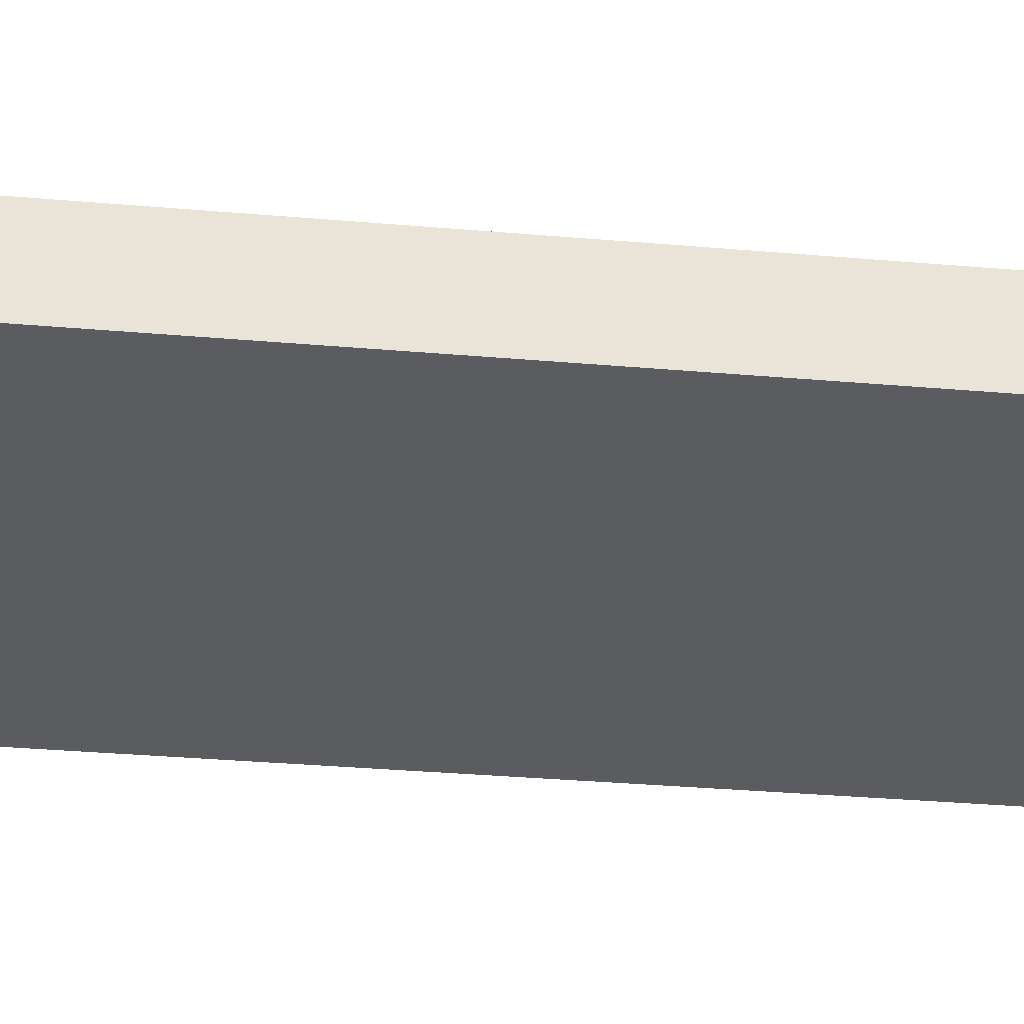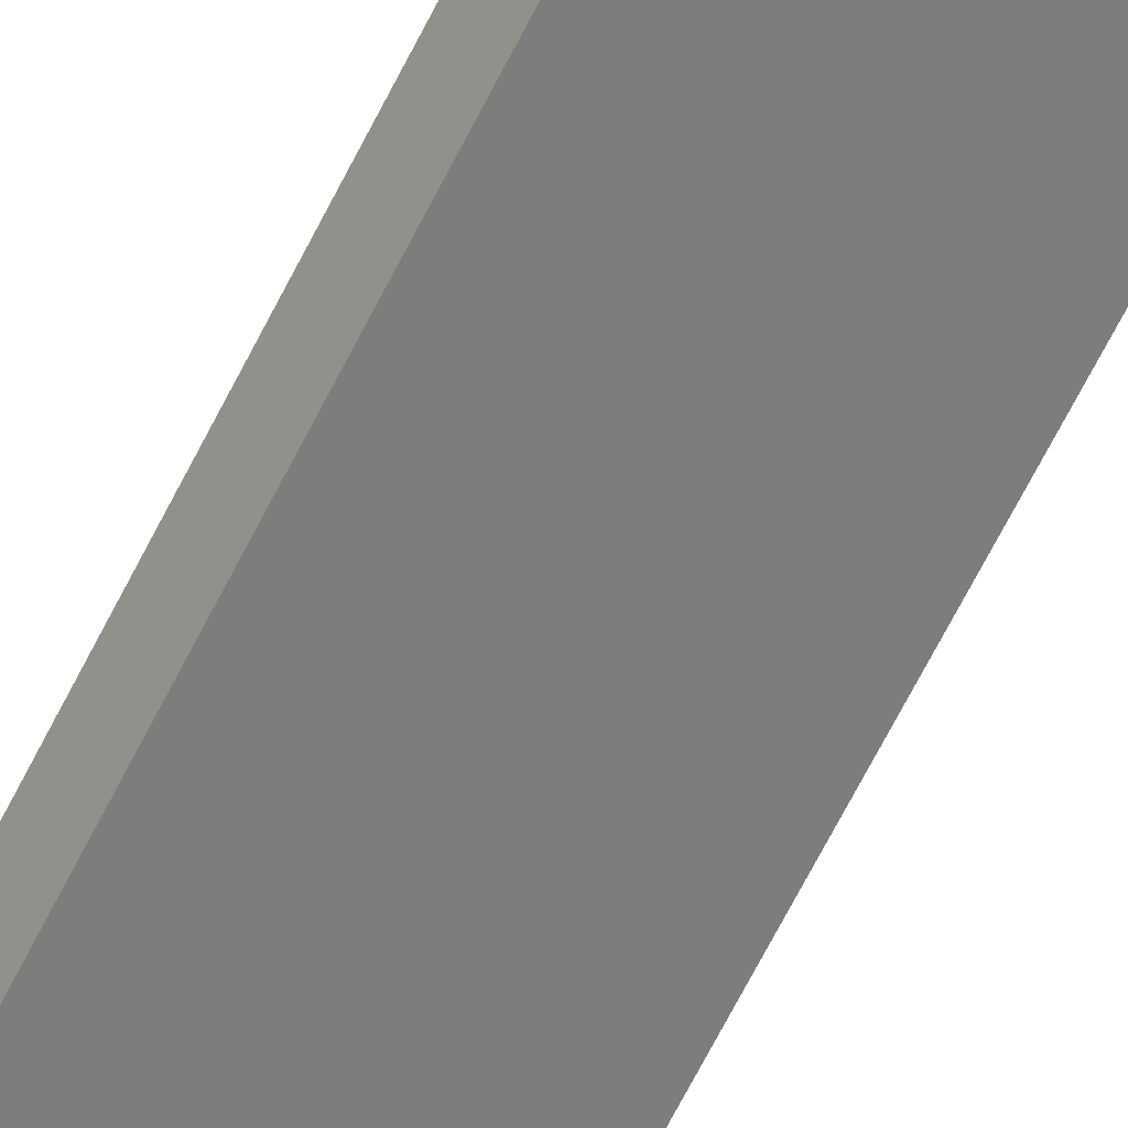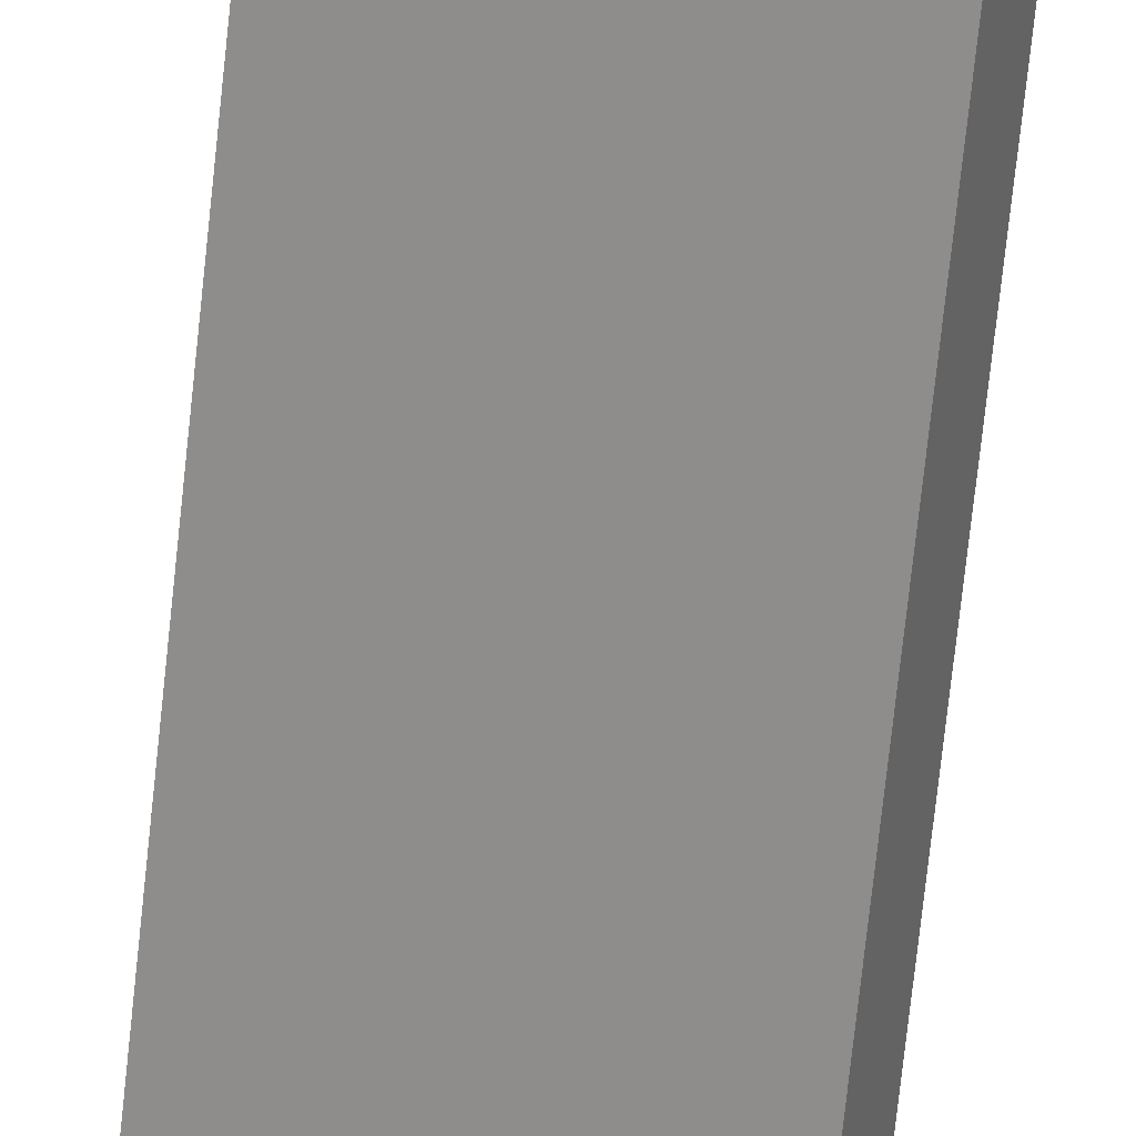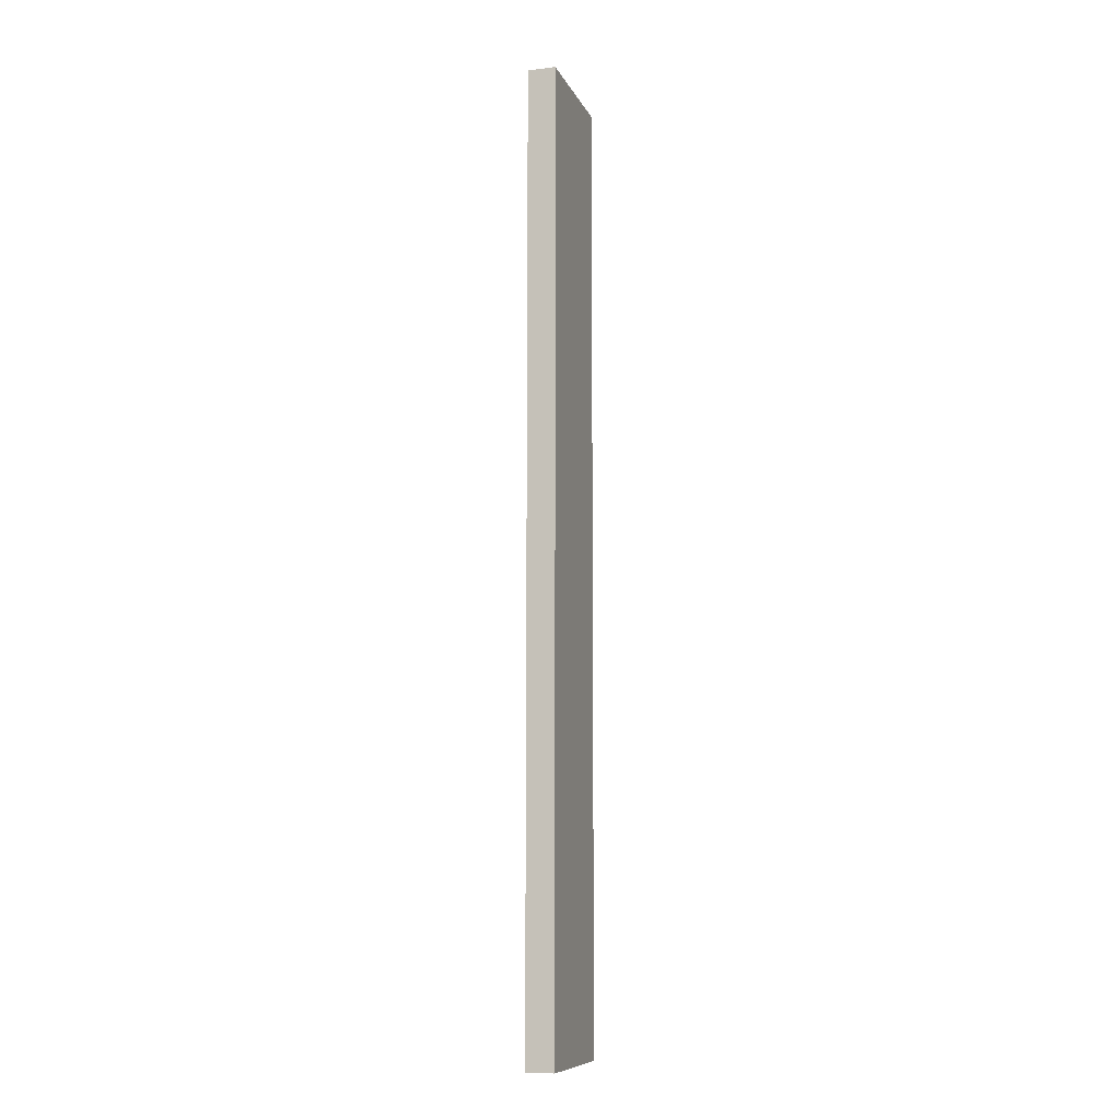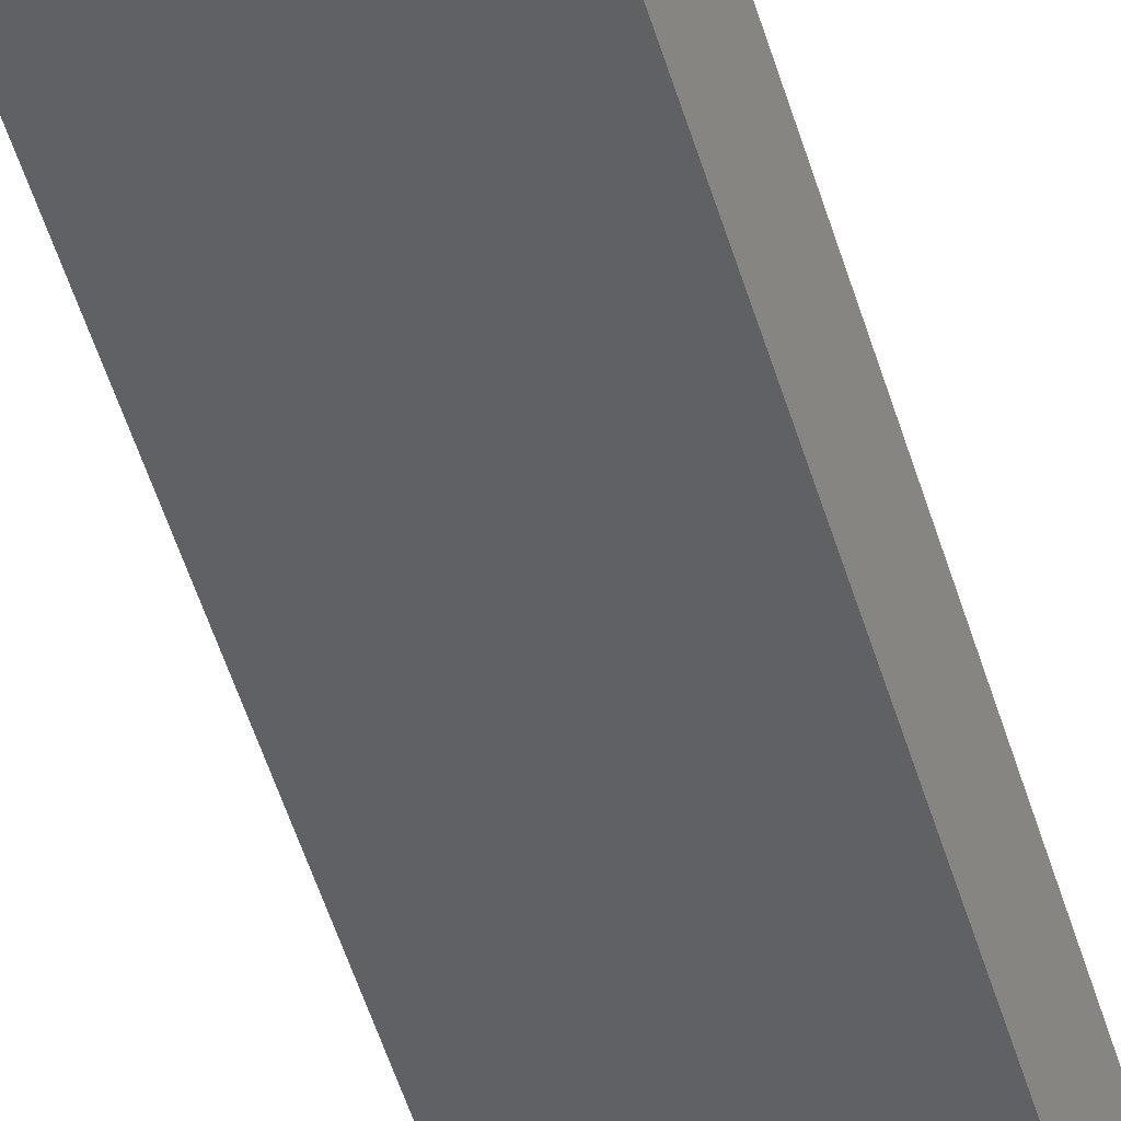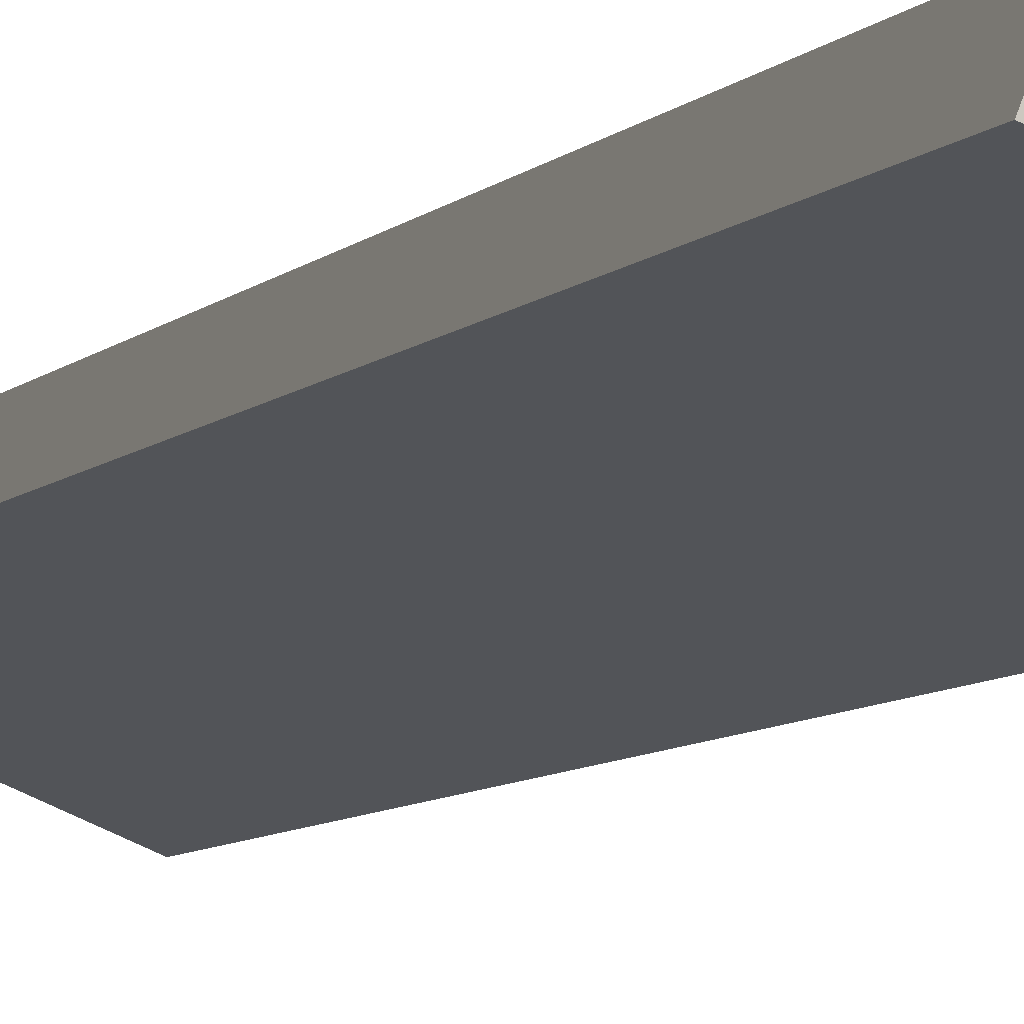
<metadata>
{"format":"obj","ext":"obj","renderer":"f3d","projection":"perspective","resolution":1024,"background":"white","views":[{"elev":-13.5,"azim":-105.7,"up":"+Z"},{"elev":-69.6,"azim":152.8,"up":"+Z"},{"elev":-68.0,"azim":-5.9,"up":"+Z"},{"elev":-9.5,"azim":-51.3,"up":"+Y"},{"elev":-45.9,"azim":15.2,"up":"+Z"},{"elev":-5.1,"azim":-16.1,"up":"+Z"}]}
</metadata>
<code>
v  0 16.66 1.02e-15
v  2.279 16.66 -0.393
v  2.089 16.66 -0.876
v  0.179 16.66 0.457
v  2.279 2.406e-17 -0.393
v  2.089 5.364e-17 -0.876
v  0 0 0
v  0.179 -2.798e-17 0.457
g defaultobject
f 1 2 3
f 2 1 4
f 5 3 2
f 3 5 6
f 6 1 3
f 1 6 7
f 7 4 1
f 4 7 8
f 8 2 4
f 2 8 5
f 5 7 6
f 7 5 8

</code>
